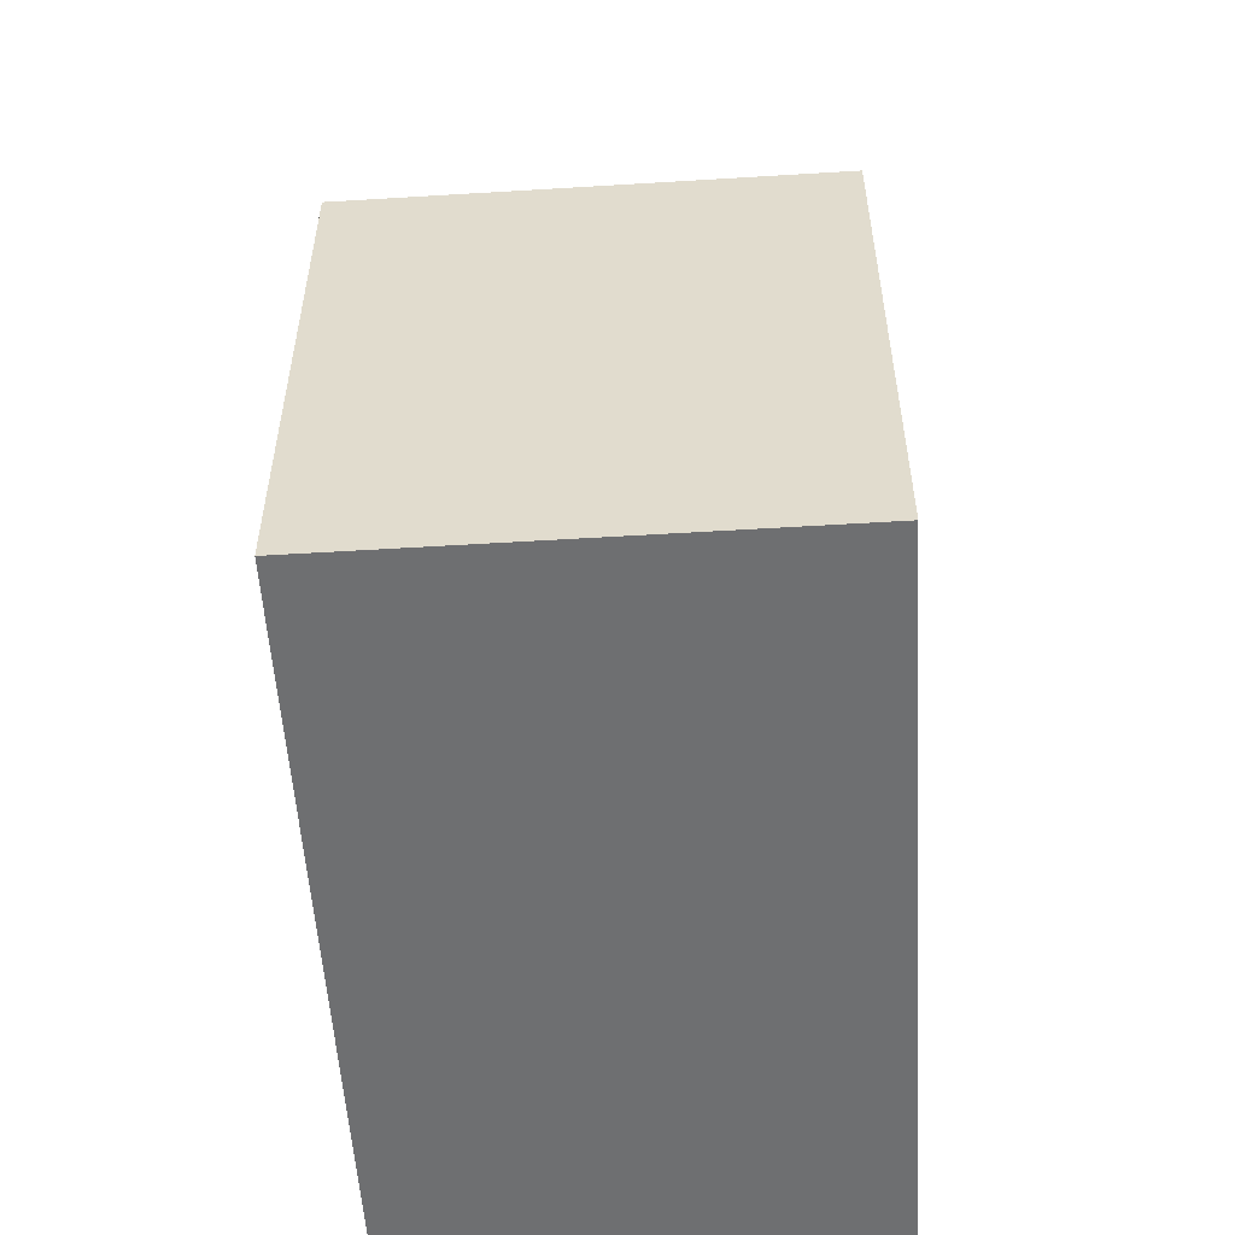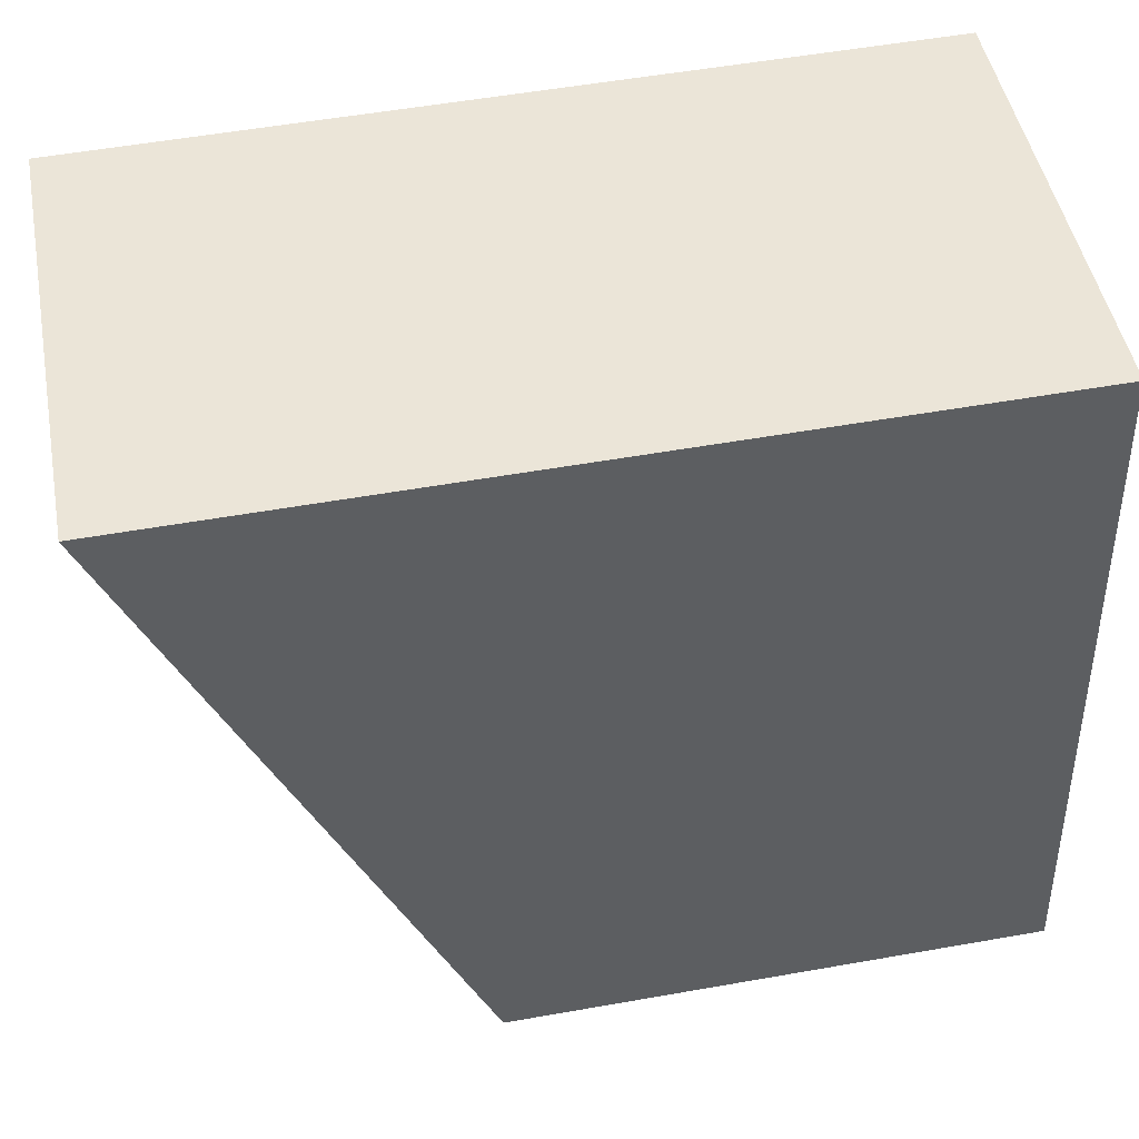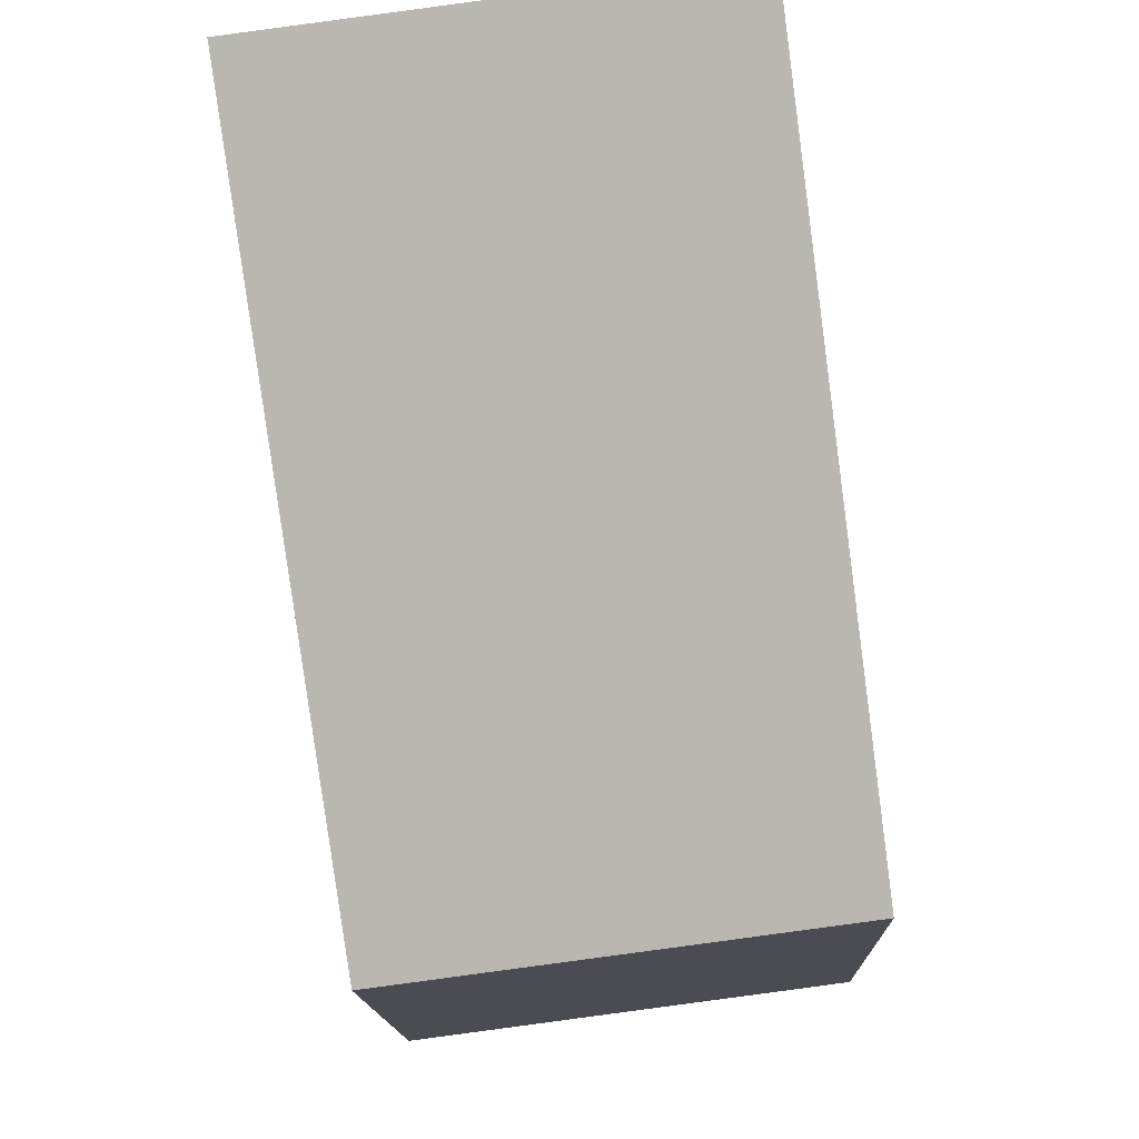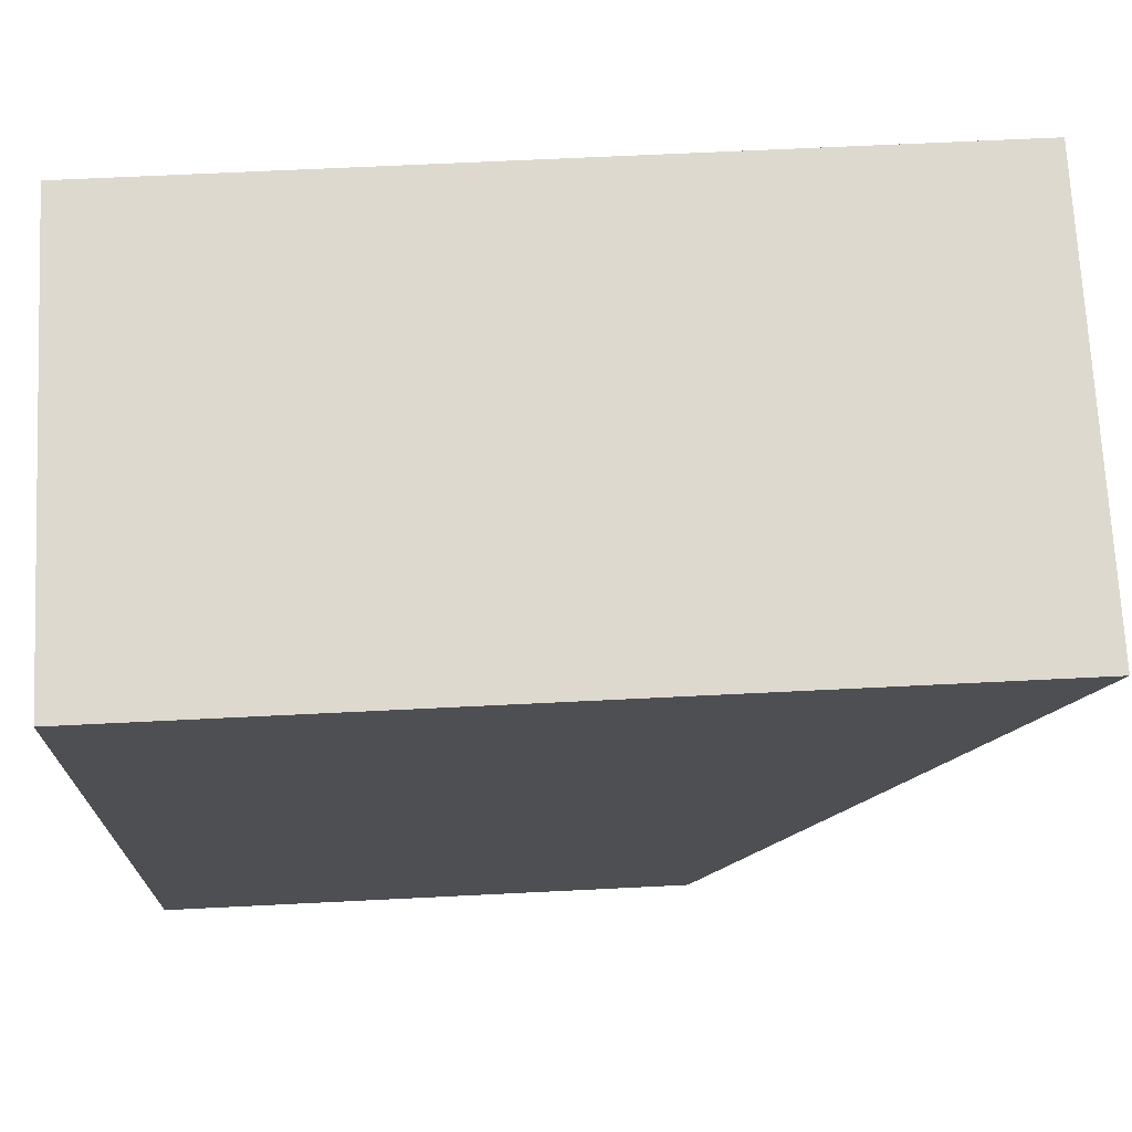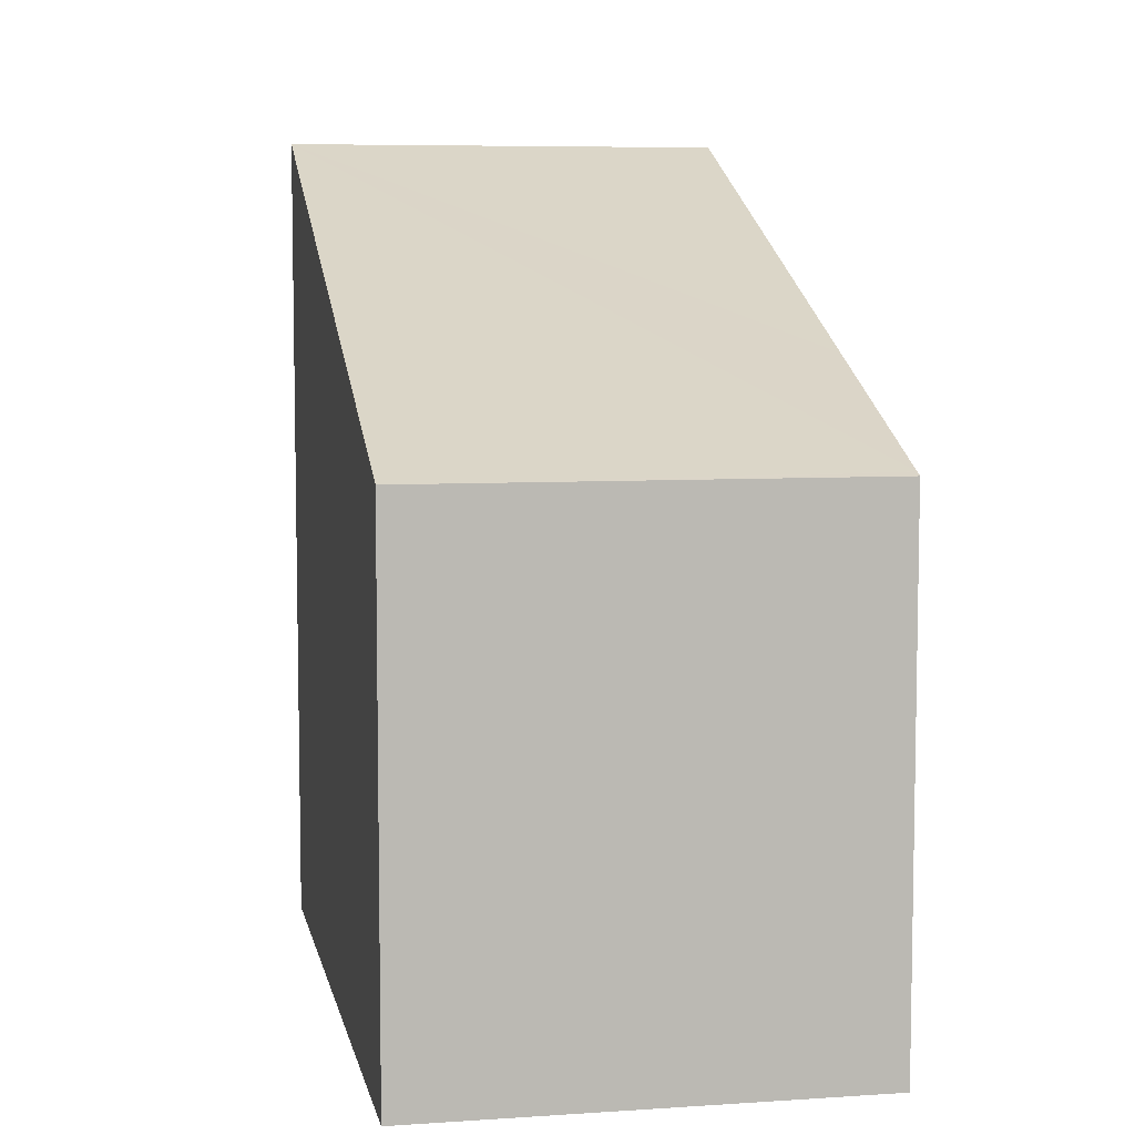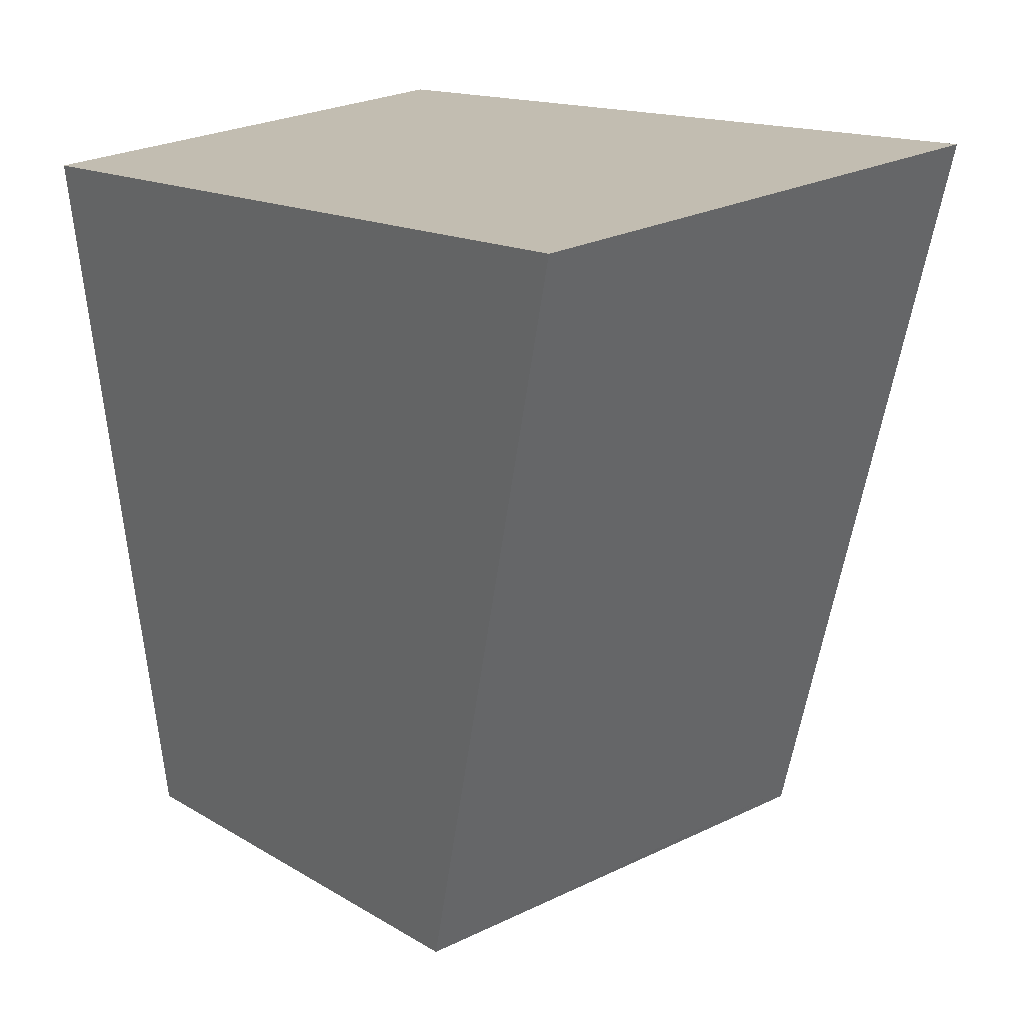
<metadata>
{"format":"obj","ext":"obj","renderer":"f3d","projection":"perspective","resolution":1024,"background":"white","views":[{"elev":-54.5,"azim":-168.9,"up":"+Y"},{"elev":54.6,"azim":-100.6,"up":"+Z"},{"elev":-14.4,"azim":-178.2,"up":"+Z"},{"elev":64.2,"azim":87.1,"up":"+Z"},{"elev":6.9,"azim":176.5,"up":"+Y"},{"elev":14.0,"azim":143.3,"up":"+Z"}]}
</metadata>
<code>
v  0.014 7.413 0.108
v  3.213 7.369 -0.416
v  0 7.368 4.512e-16
v  4.625 7.37 -0.599
v  6.273 7.371 -0.813
v  7.611 11.55 9.198
v  0.414 8.673 3.13
v  1.325 11.55 10.02
v  1.325 -6.135e-16 10.02
v  7.611 -5.632e-16 9.198
v  6.273 4.978e-17 -0.813
v  4.625 3.668e-17 -0.599
v  0 0 0
v  3.213 2.547e-17 -0.416
v  0.414 -1.917e-16 3.13
v  0.014 -6.613e-18 0.108
g defaultobject
f 1 2 3
f 2 1 4
f 4 1 5
f 5 1 6
f 6 1 7
f 6 7 8
f 9 6 8
f 6 9 10
f 10 5 6
f 5 10 11
f 11 4 5
f 4 11 2
f 2 11 3
f 3 11 12
f 3 12 13
f 13 12 14
f 7 9 8
f 9 7 1
f 9 1 3
f 9 3 15
f 15 3 13
f 15 13 16
f 14 16 13
f 16 14 15
f 15 14 12
f 15 12 11
f 15 11 10
f 15 10 9

</code>
